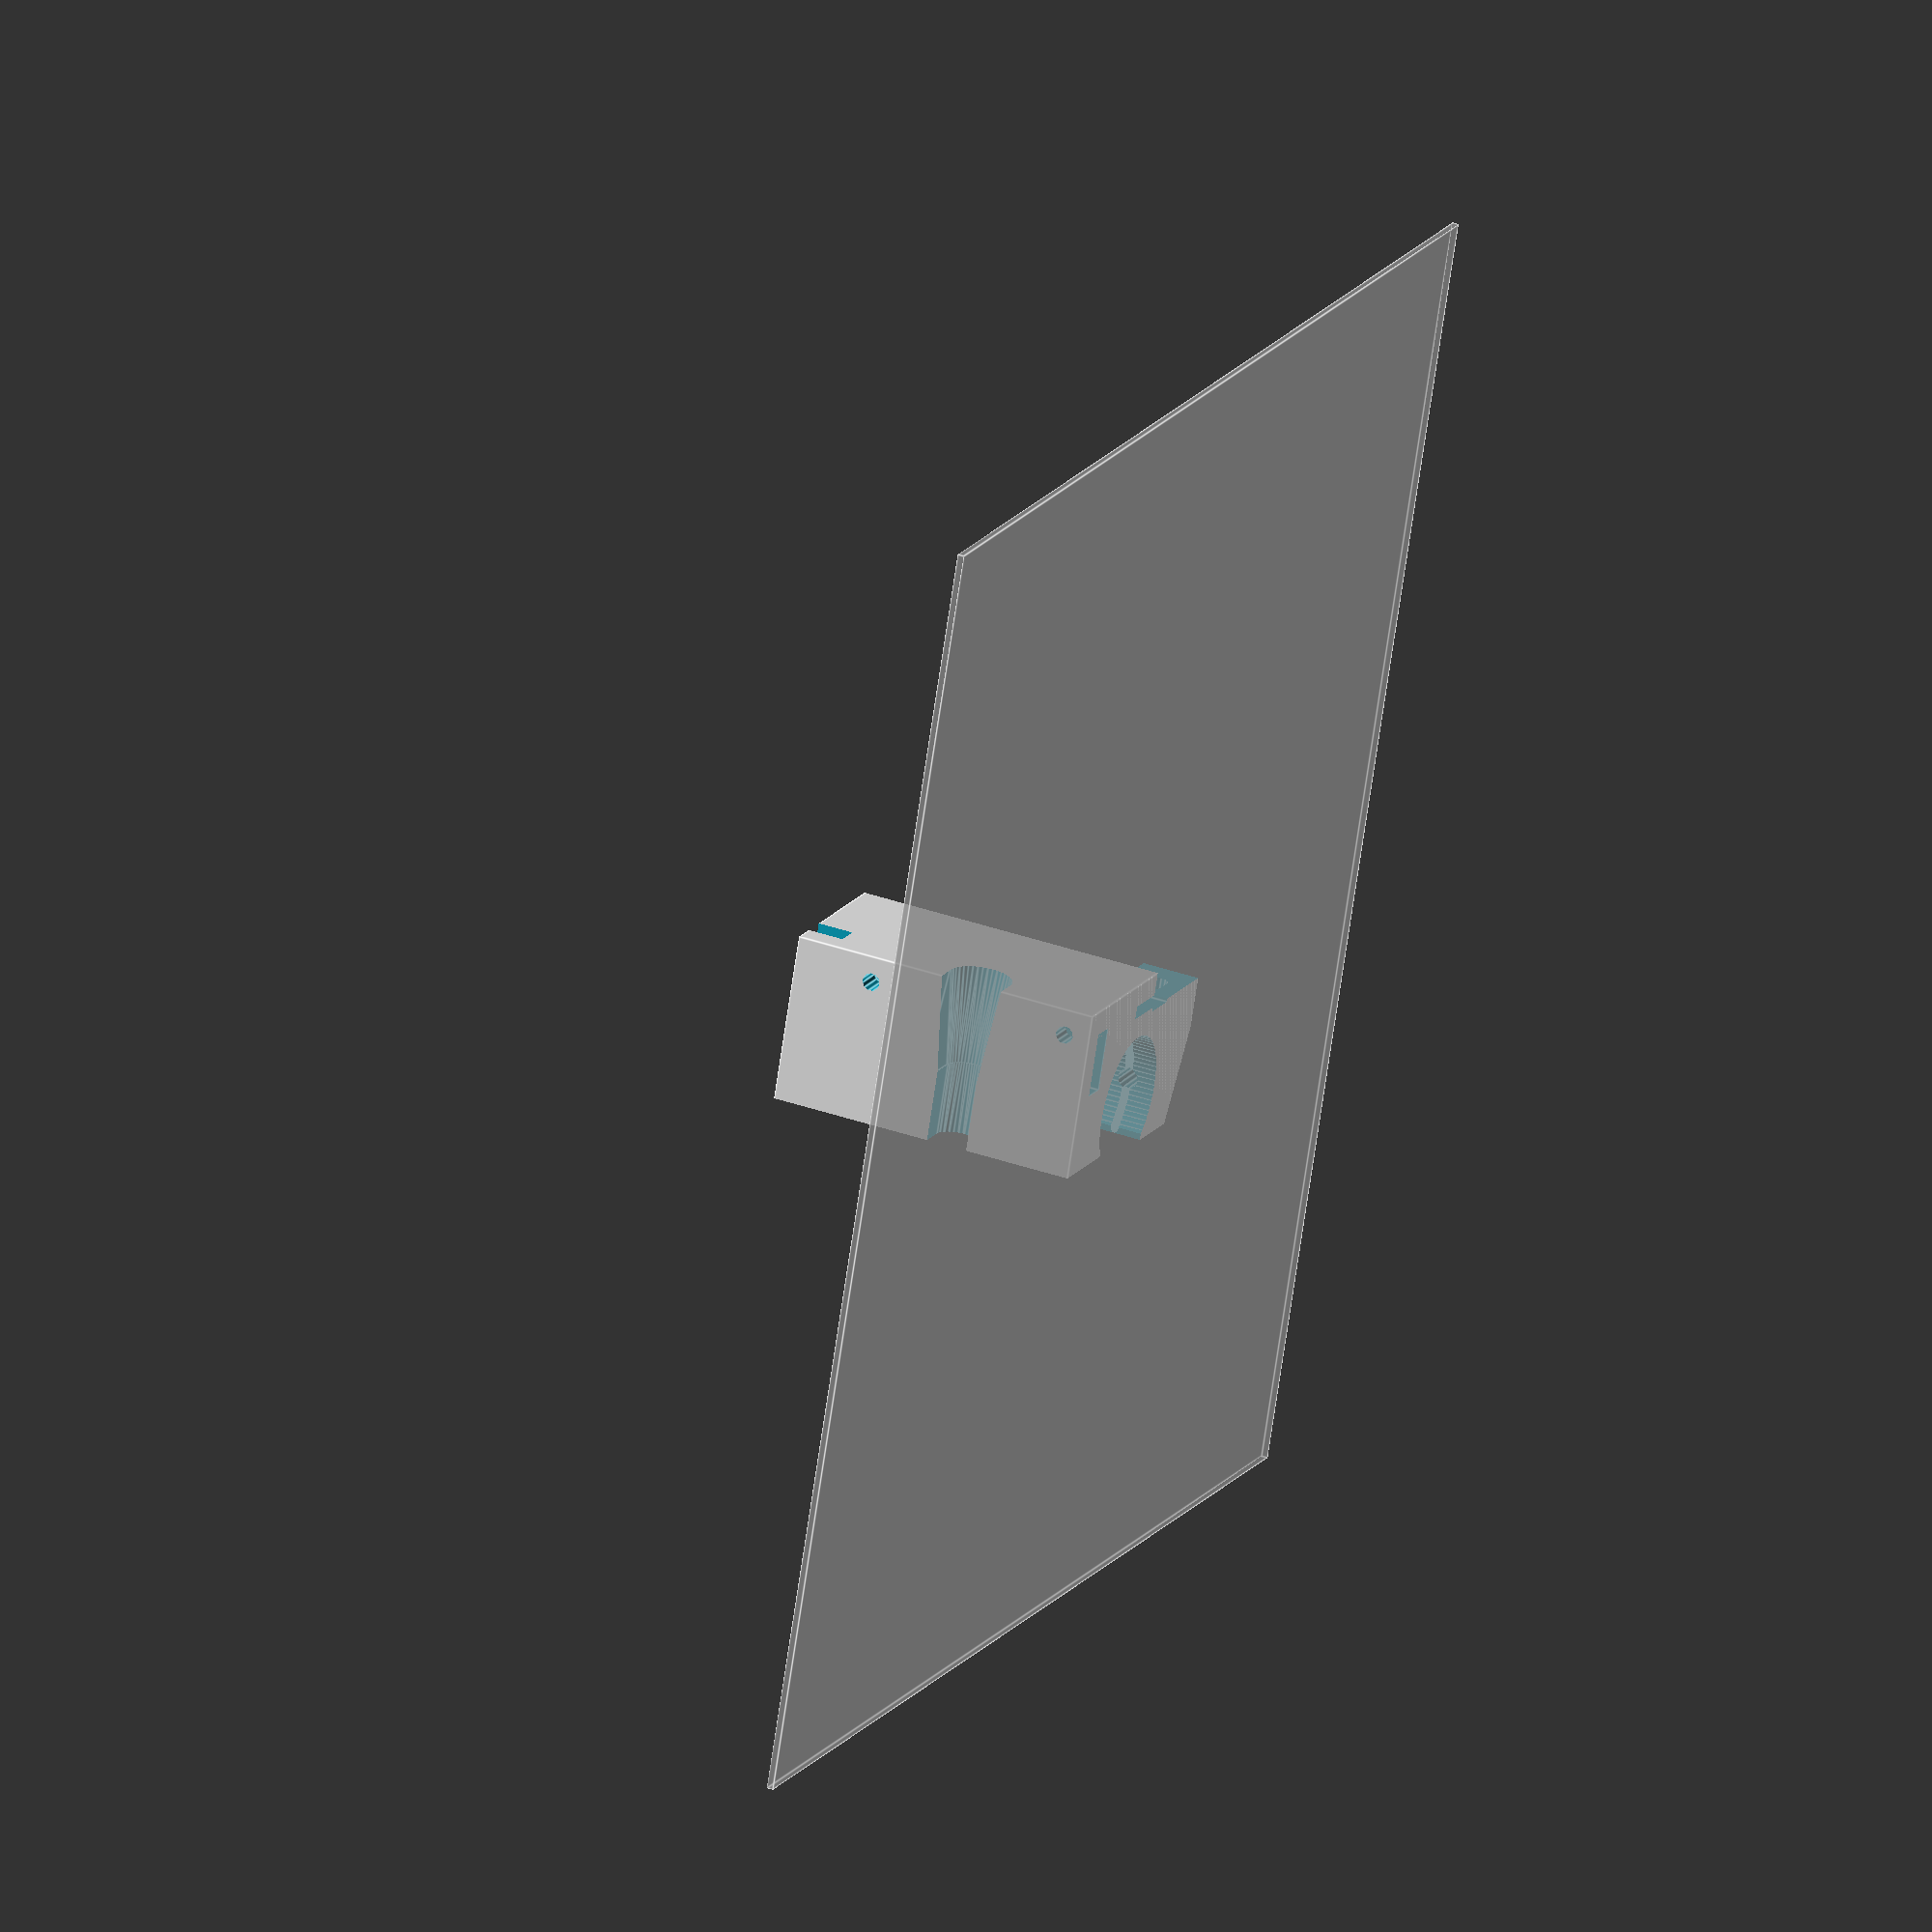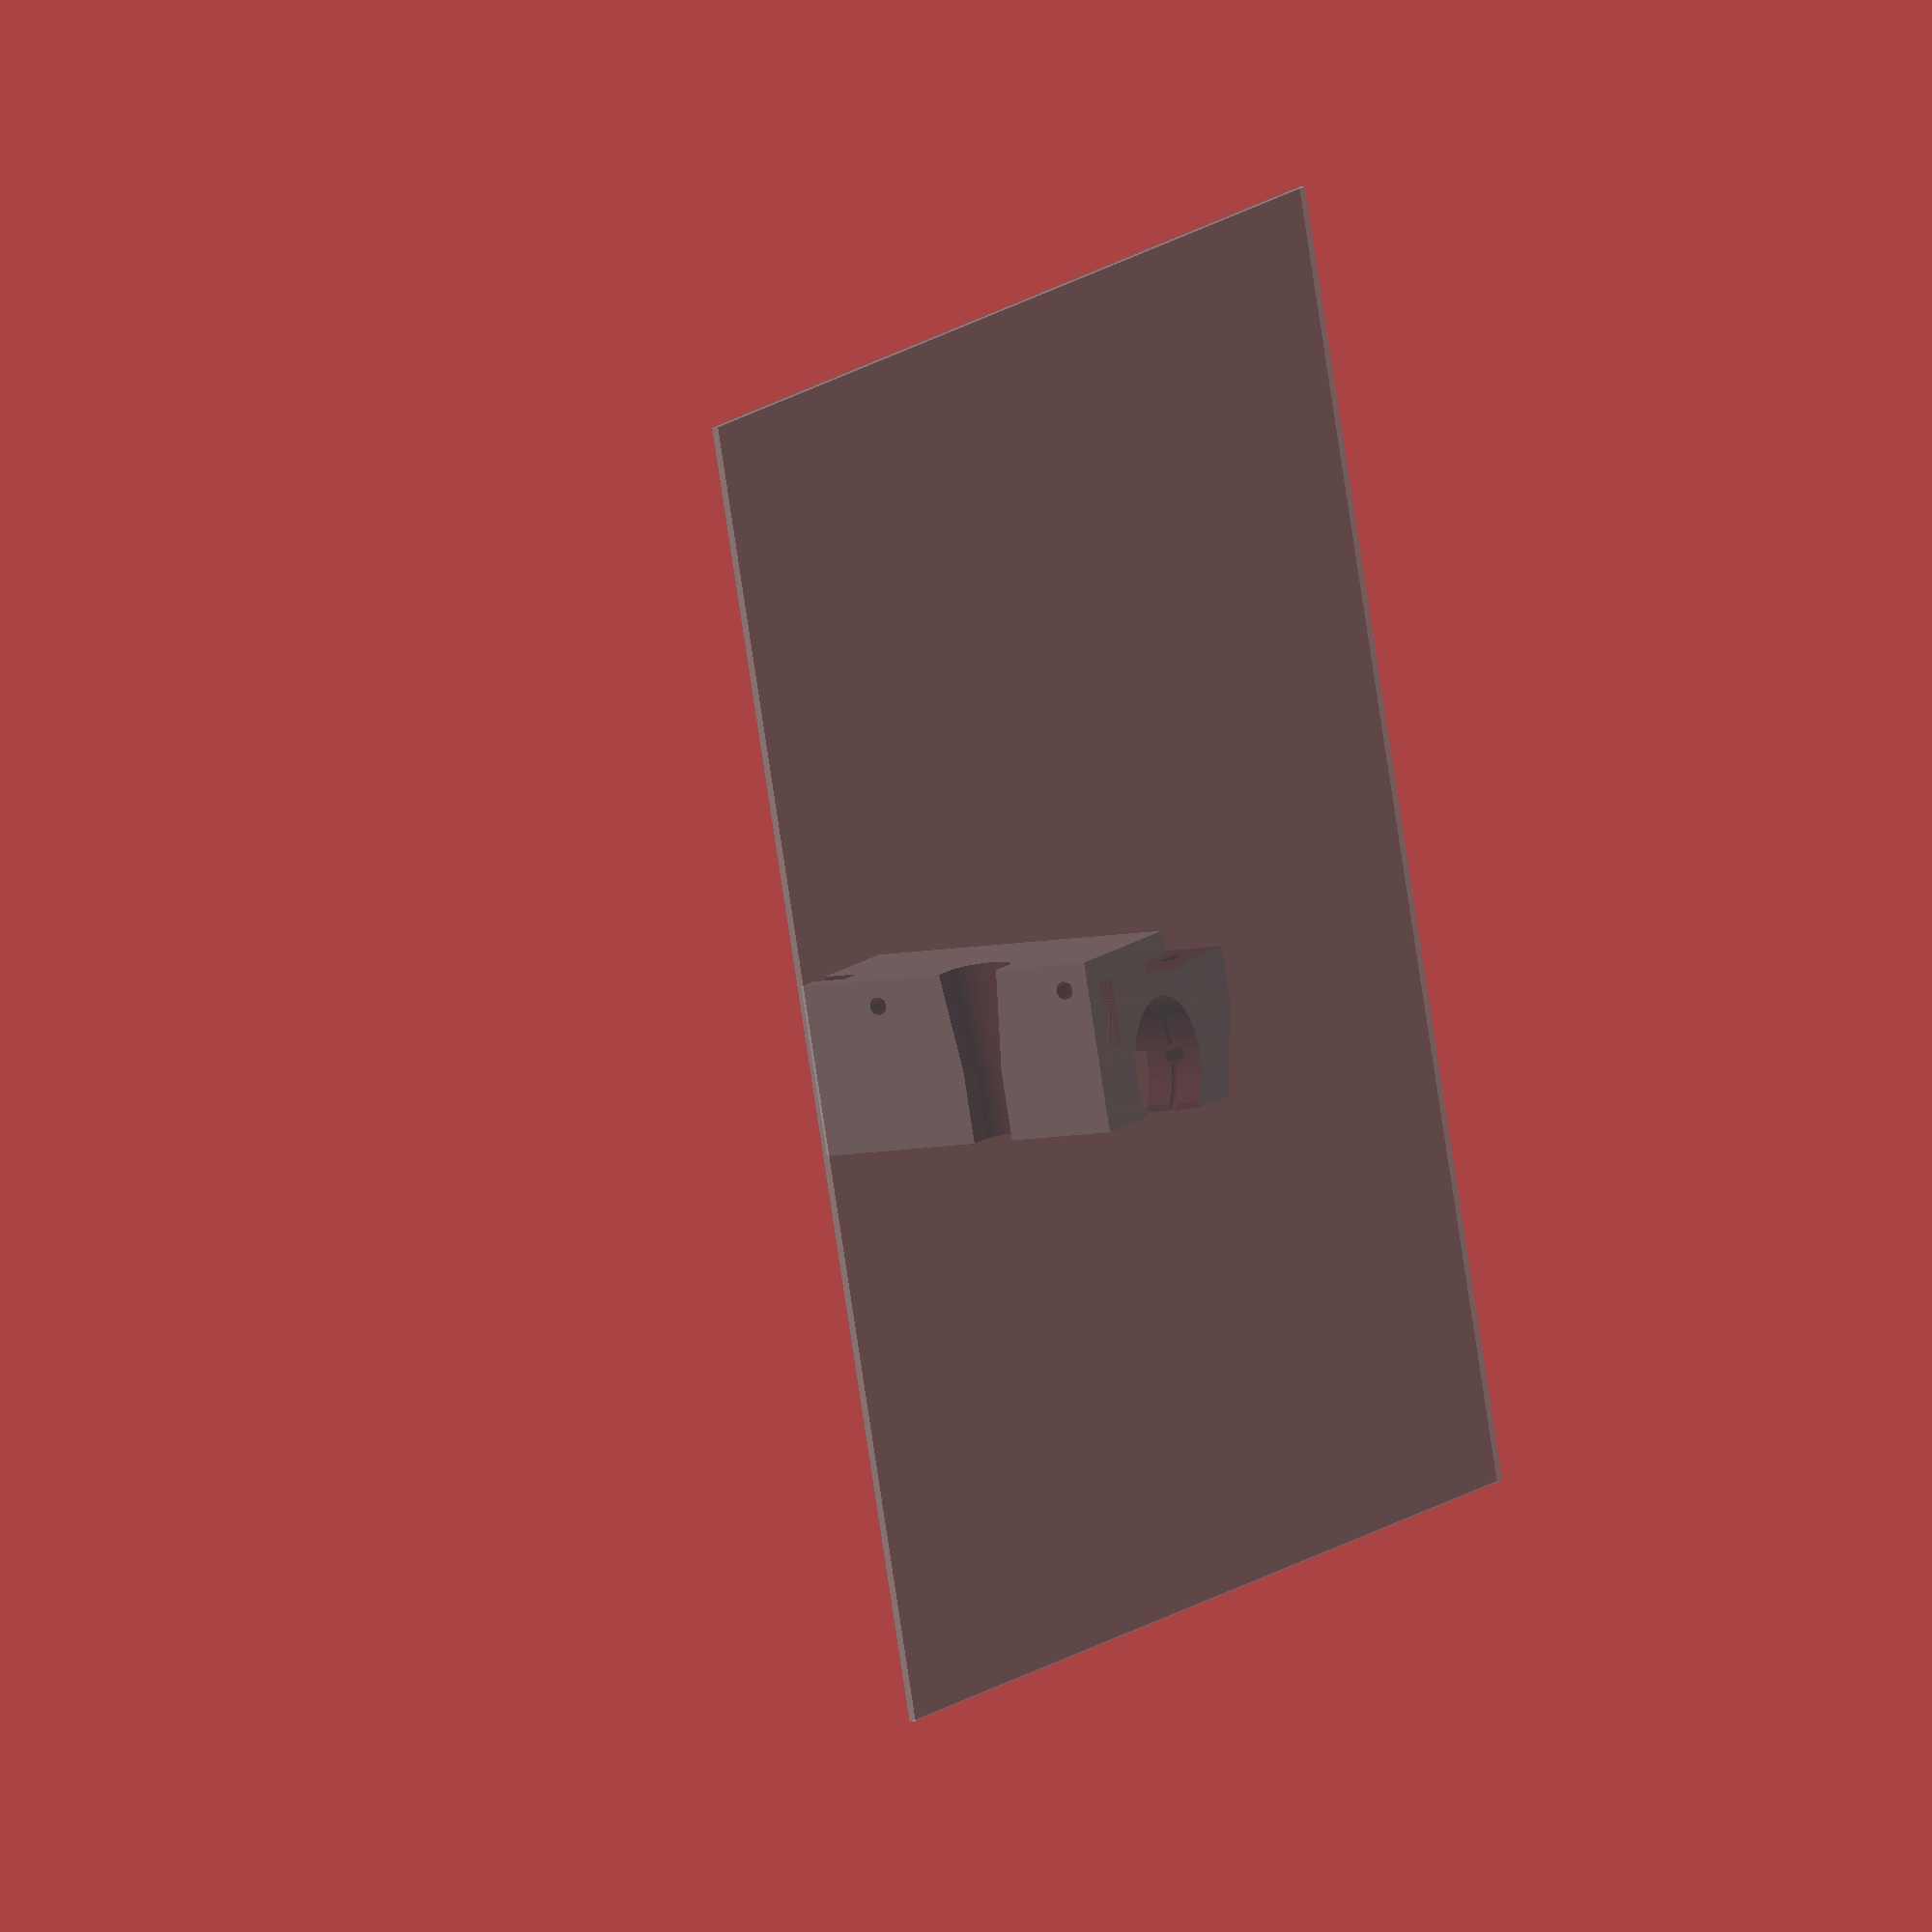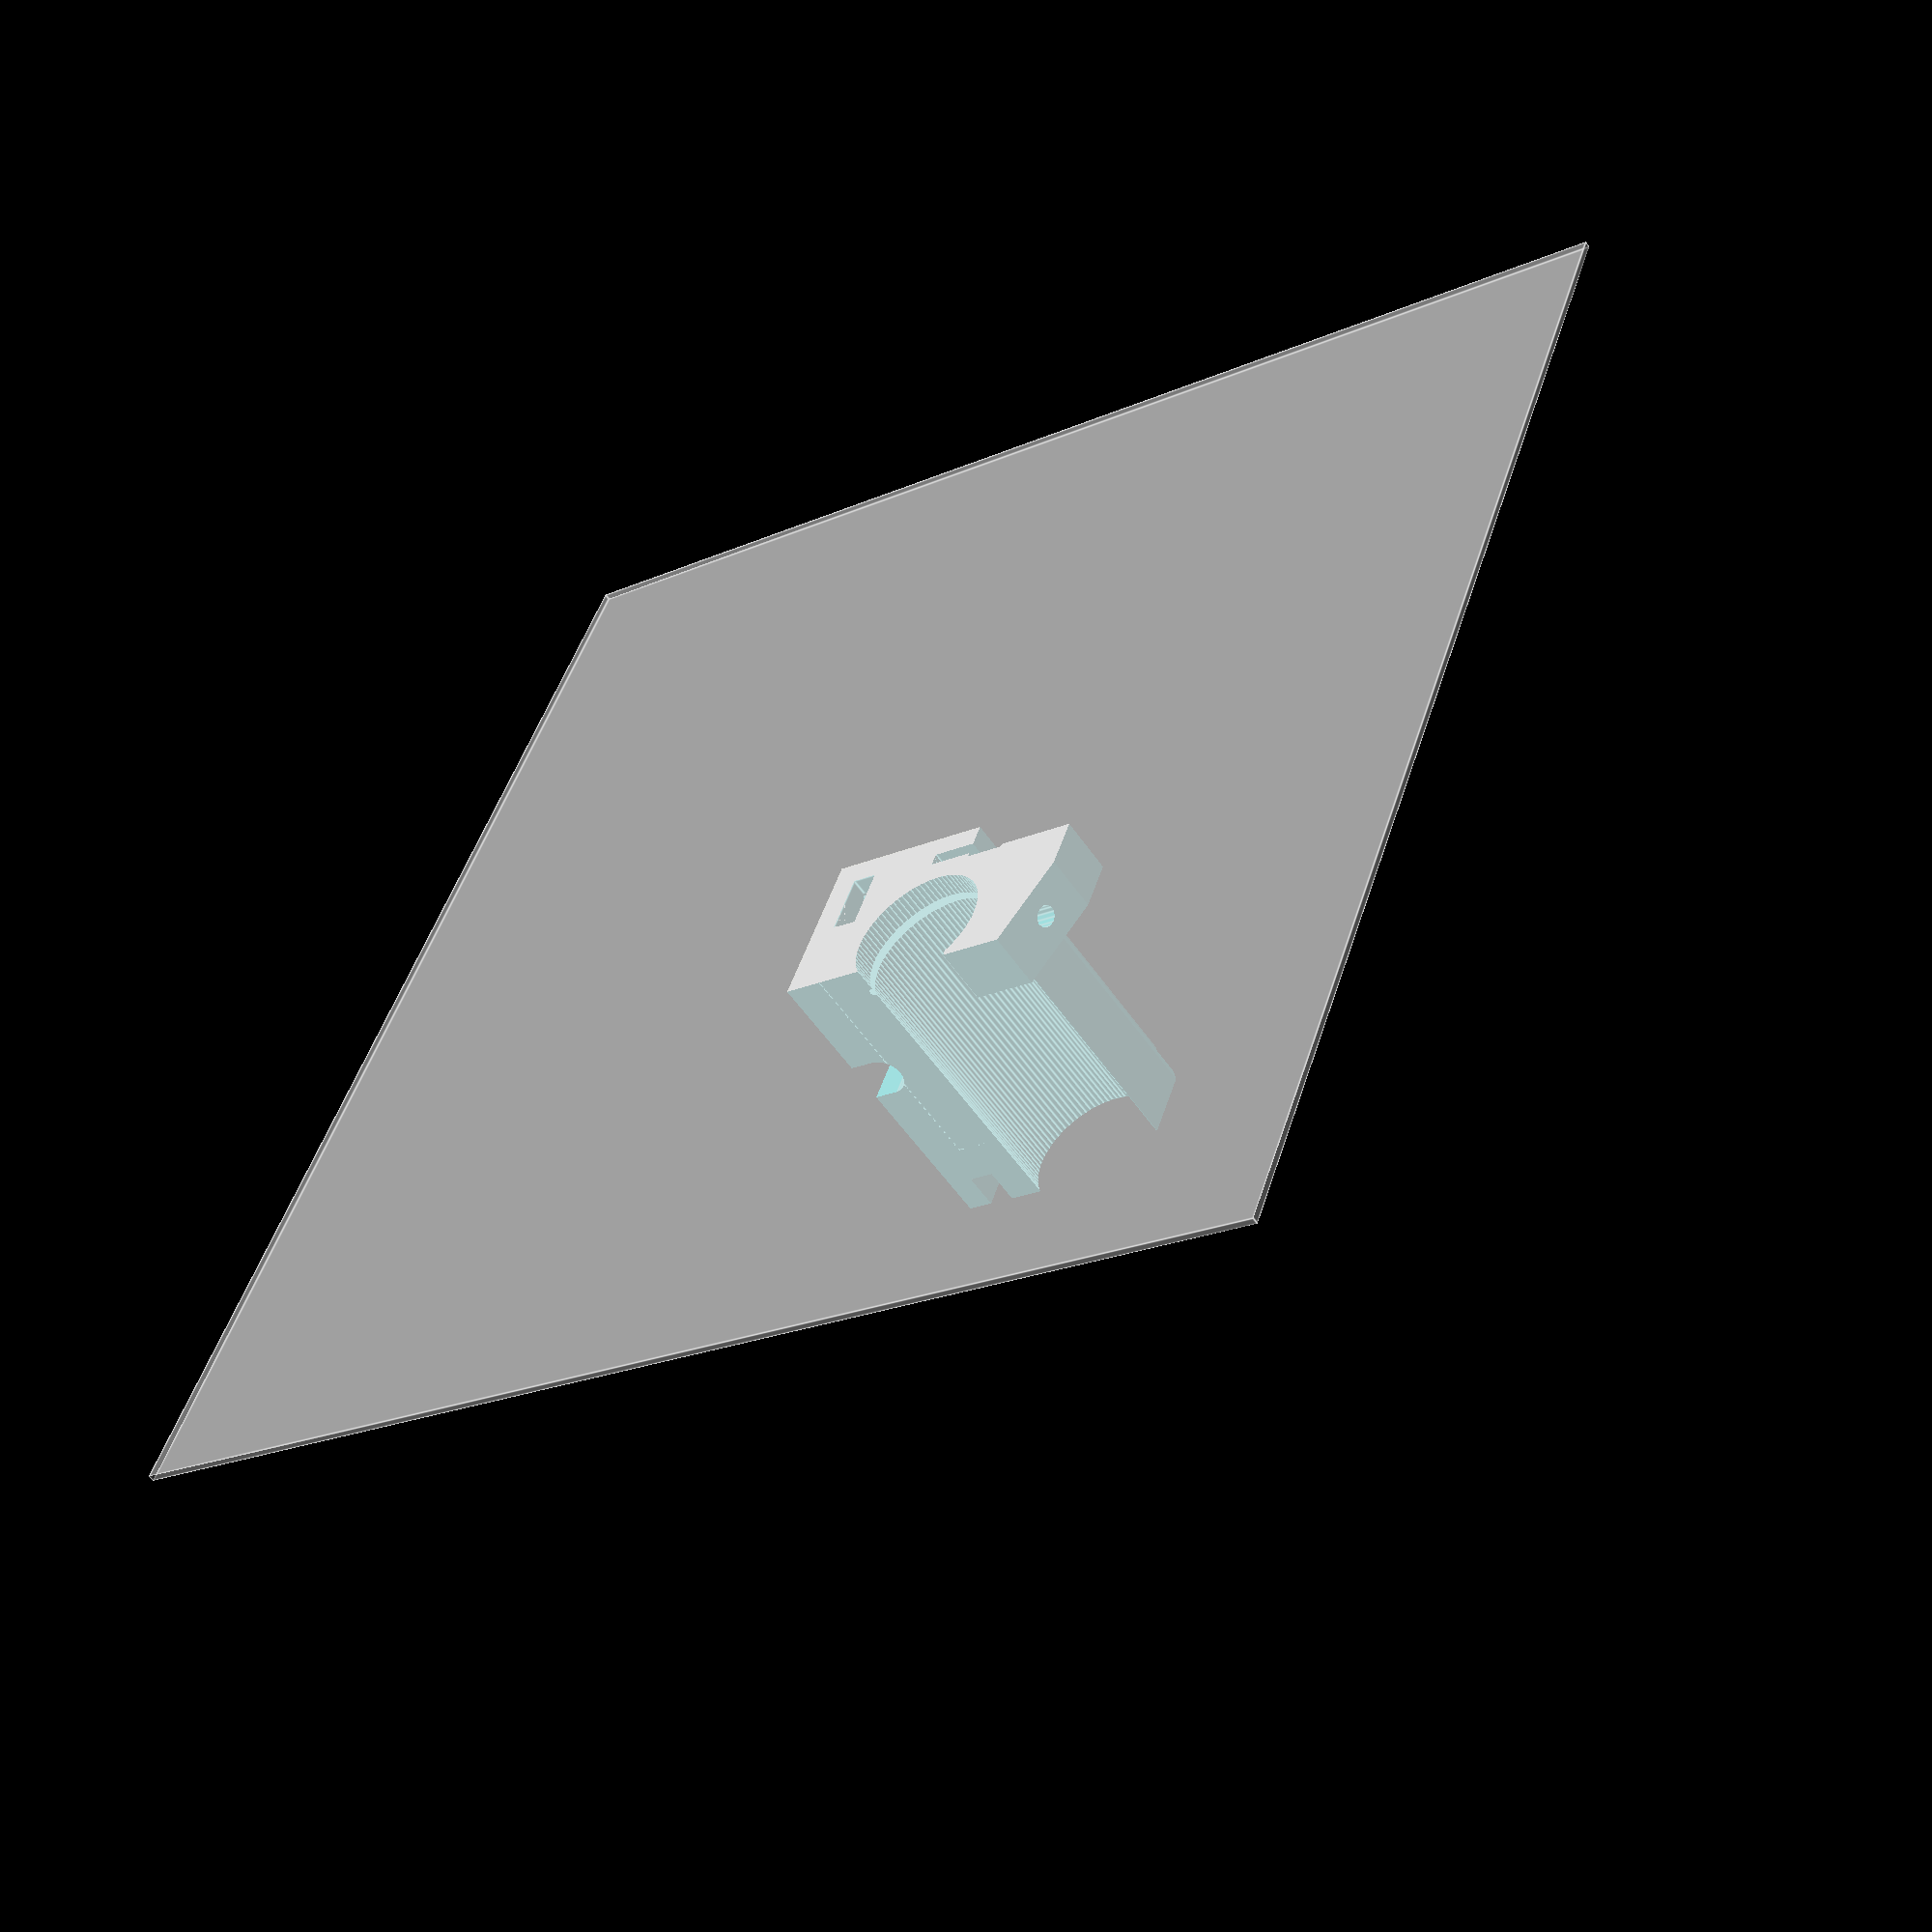
<openscad>
// Ormerod X-carriage. This does not include mounting for the z-probe, because I use my hot-end sensor board instead.
// By David Crocker (based original RepRapPro design), https://github.com/dc42/OrmerodSensorBoard
// Modified by John Stäck
// Further Modified by Matt Burnett (iamburny)
// Licensed under GNU General Public License version 2

$fs=0.8; // def 1, 0.2 is high res
$fa=4;//def 12, 3 is very nice
%translate([0,0,-0.5])cube([200,200,1],center=true); //build platform

overlap=1;			// used when adding/subtracting parts to avoid problems
lots=60;				// used for subtracting parts that need to extend beyond everything else
radius=10.65;			// redius to fit linear bearing
mxlPitch=2.032;		// tooth pitch of MXL belt
toothSize=1.2;		// side of cube we use for making teeth to grip the MXL belt
toothOffset=4.1;		// y-offset of teeth
n_teeth = 5;		// Number of teeth for belt grip. Up to 11 fits.
nutTrapWidth=5.8;	// M3 nut is 5.4mm across flats, 6.1mm across widest point.
						// Setting nut trap width to 5.6mm, we actually got 5.3mm.
nutTrapDepth=3.0;	// M3 nut is 2.3mm thick. Allow at least 0.4mm extra.
slotXstart=29;
slotZ=4.3;
slotWidth=3;



 //How far from the right-hand edge (bottom when printing) to the groove. This value makes the bearing protrude about half a millimeter
groove_offset = 4.35;

//Width of the groove. Matches the bearing, but is circular instead of square for printability
groove_width = 1.3;

 //The total width ("height" in this orientation) of the carriage. This value makes the edge line up with the other groove in the bearing, so
//a circlip or something can be installed there. That will only prevent it from moving in one direction though.
total_width = groove_offset + 44.2;

difference () {
	union() {
		difference() {
			// Main body
			translate([-7,0,0]) cube([52,31,total_width]);

			translate([-3,-5,43]) cube([4,35,9]);

			//heatsink screw holes
			translate([-7-overlap,4,4]) rotate([0,90,0]) cylinder(r=1.4,h=6);
			translate([-7-overlap,4,36]) rotate([0,90,0]) cylinder(r=1.4,h=6);

			//bowden slot
			hull() {
				translate([-3.25,30,20]) rotate([90,0,0]) cylinder(r=3.25,h=30);
				translate([-13.25,30,20]) rotate([90,0,0]) cylinder(r=3.25,h=30);
			}
			//bowden slot funnel shape
			hull() {
				translate([-3.25,15,20]) rotate([90,0,0]) cylinder(16,3.25,5);
				translate([-13.25,15,20]) rotate([90,0,0]) cylinder(16,3.25,5);
			}

			//utility slot
			translate([-3,4,0])cube([4,10,10]);
				
			// Hole for linear bearing
			translate([4.4+radius,9.3+radius,-overlap]) cylinder(r=radius,h=60);

			//Groove for linear bearing
			translate([4.4+radius,9.3+radius,groove_offset])
				rotate_extrude(convexity=4, $fn=72) translate([radius,0,0]) circle(r=groove_width/2);
			
			//Small hole for set screw. This diameter is for an M2 screw, adjust as necessary.
			translate([25-overlap,9.3+radius,groove_offset]) rotate([0,90,0]) cylinder(r=1.6,h=20);

			//Cut stuff underneath (this shaves some off the back part
			translate([-overlap,26.2,-overlap]) cube([24,20,37+overlap]);

			//cut more stuff underneath (remove "sensor holder" part)
			translate([-overlap-7,26.2,-overlap]) cube([14.4+radius,20,lots]);

			//Cut stuff under bearing holder
			translate([-overlap,28,-overlap]) cube([lots,20,37+overlap]);

			//Cut stuff off the back and left side
			translate([11,19,9]) cube([lots,20,60]);

			//Other stuff off the back (cut off angled edge)
			translate([25.8,-overlap,9]) cube([lots,30,80]);

			//This is on top of the screw hole for the bearing. However, it is outside of what is already "cut off", so it seemingly does nothing
			translate([23,-overlap,9]) cube([lots,6.3+overlap,lots]);

			//Top of old sensor holder
			*translate([-overlap,-overlap,48]) cube([lots,10+overlap+lots,lots]);

			//Back of old sensor holder segment
			*translate([9.5,-overlap,48]) cube([lots,25,lots]);
			
			//Angled part under old sensor holder
			*translate([-overlap,26.2,37]) rotate([-45,0,0]) cube([lots,lots,lots]);

			//Top of bearing holder thing
			translate([19.7+overlap,-overlap,-overlap]) cube([lots,5.8+overlap,20]);
			// Belt slot
			translate([12.5,4.25,-overlap]) cube([10,1.4,lots]);
			translate([12.5,3.6,-overlap]) cube([10,1,22+overlap]);
			translate([12.5,3.6,22]) rotate([-45,0,0]) cube([10,1,1]);

			// Slot for x-runner nut
			translate([slotXstart-2.3,11,slotZ-(nutTrapWidth/2)])
				cube([slotWidth+2.3+3,3.3,20]);
			// Slot for x-runner screw
			translate([slotXstart,0,slotZ-1.6]) cube([slotWidth,13,3.2]);
			translate([slotXstart,0,slotZ]) rotate([-90,0,0]) cylinder(r=1.6,h=13);
			translate([slotXstart+slotWidth,0,slotZ])
				rotate([-90,0,0]) cylinder(r=1.6,h=13);

			// Shave off bottom corner
			translate([43,0,-overlap]) rotate([0,0,20]) cube([lots,lots,lots]);
			translate([38,0,-overlap]) cube([lots,lots,lots]);

			translate([21,0,9]) rotate([0,0,-30]) cube([lots,25,lots]);

		}

		// Teeth to grip belt
		difference() {
			union () {
				translate([12.5-overlap,toothOffset,25]) {
					for(tooth=[0:n_teeth-1]) {
						translate([0,0,tooth*mxlPitch]) rotate([45,0,0]) cube([10,toothSize,toothSize]);
					}
				}
			}
			// Blunt the teeth to allow sufficient belt clearance
			translate([12.5,toothOffset+0.6,-overlap]) cube([10,0.5,lots]);
		}
	}
	translate([19.5,-overlap,-overlap]) cube([6.1,6.3+overlap,lots]);
}

//cable tie hoop
difference() {
	//translate([0,5,45]) cube([4,20,9]);
	//translate([0,5,50]) rotate([90,90,90]) cylinder(2,3,3);
	//translate([-1,5,50]) rotate([90,90,90]) cylinder(4,1.5,1.5);
}

//Draw a LM12LUU bearing for reference
*translate([4.4+radius,9.3+radius,-0.5]) difference()
{
	color([0.9,0.9,0.9]) cylinder(r=10.5,h=57,$fn=100);
	translate([0,0,4.2]) rotate_extrude(convexity=4) translate([10.5-1.3/2,0,0]) square(1.3);
	translate([0,0,51.5]) rotate_extrude(convexity=4) translate([10.5-1.3/2,0,0]) square(1.3);

}


</openscad>
<views>
elev=141.4 azim=338.9 roll=66.3 proj=o view=edges
elev=9.1 azim=198.6 roll=118.0 proj=o view=solid
elev=54.5 azim=159.7 roll=213.6 proj=p view=edges
</views>
